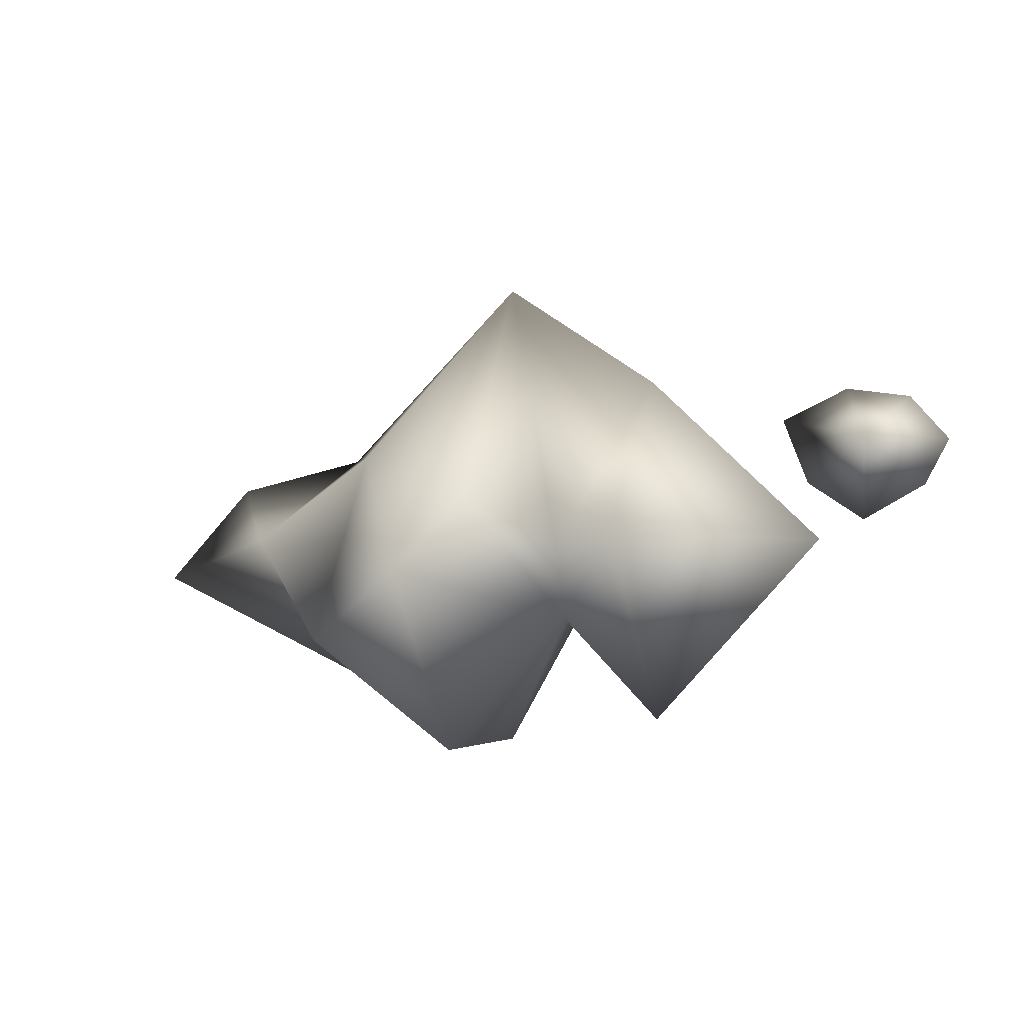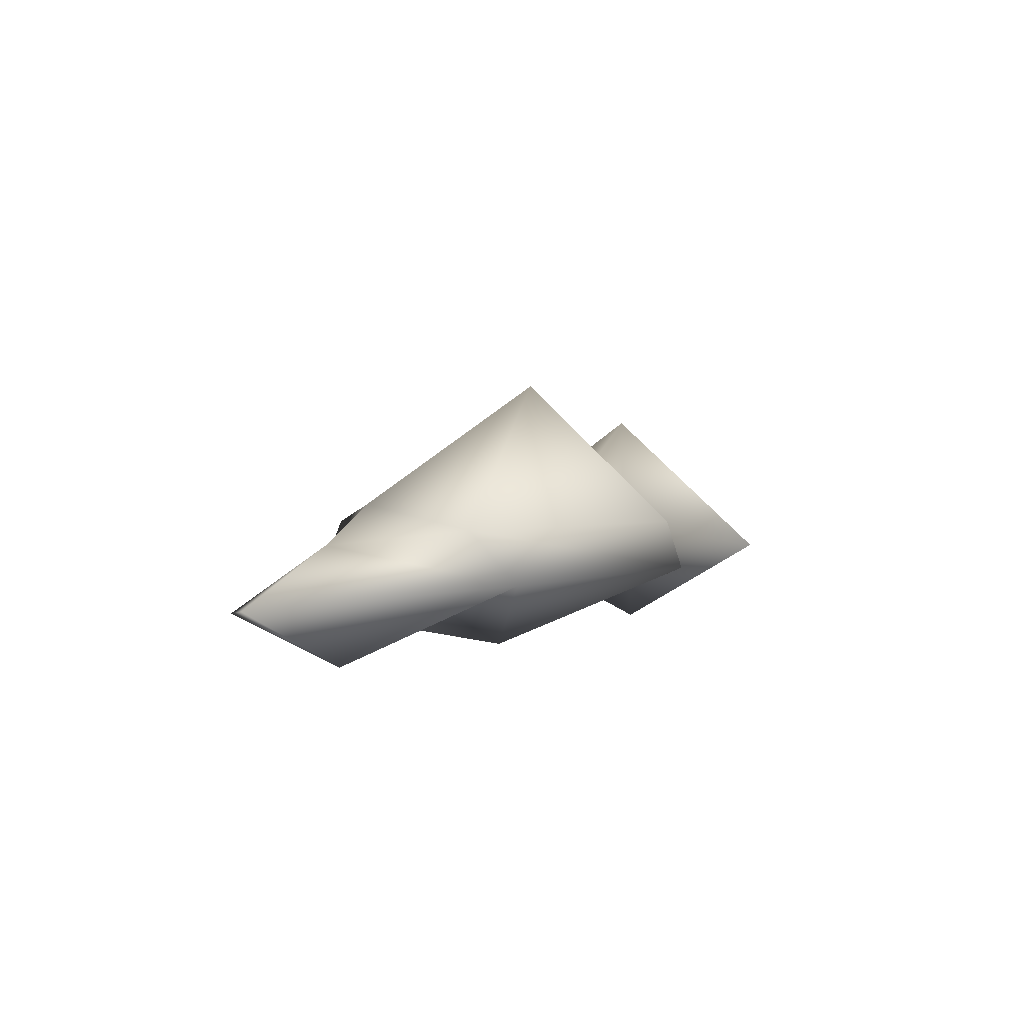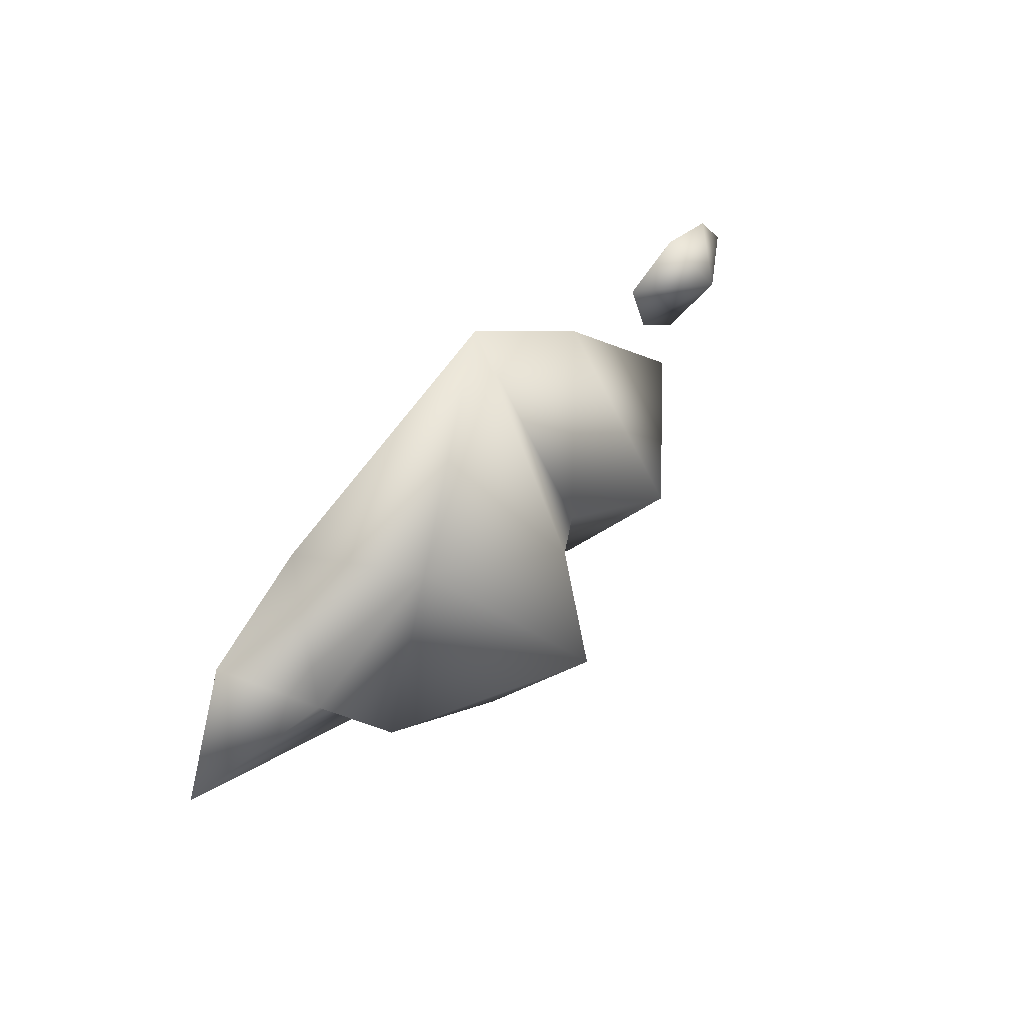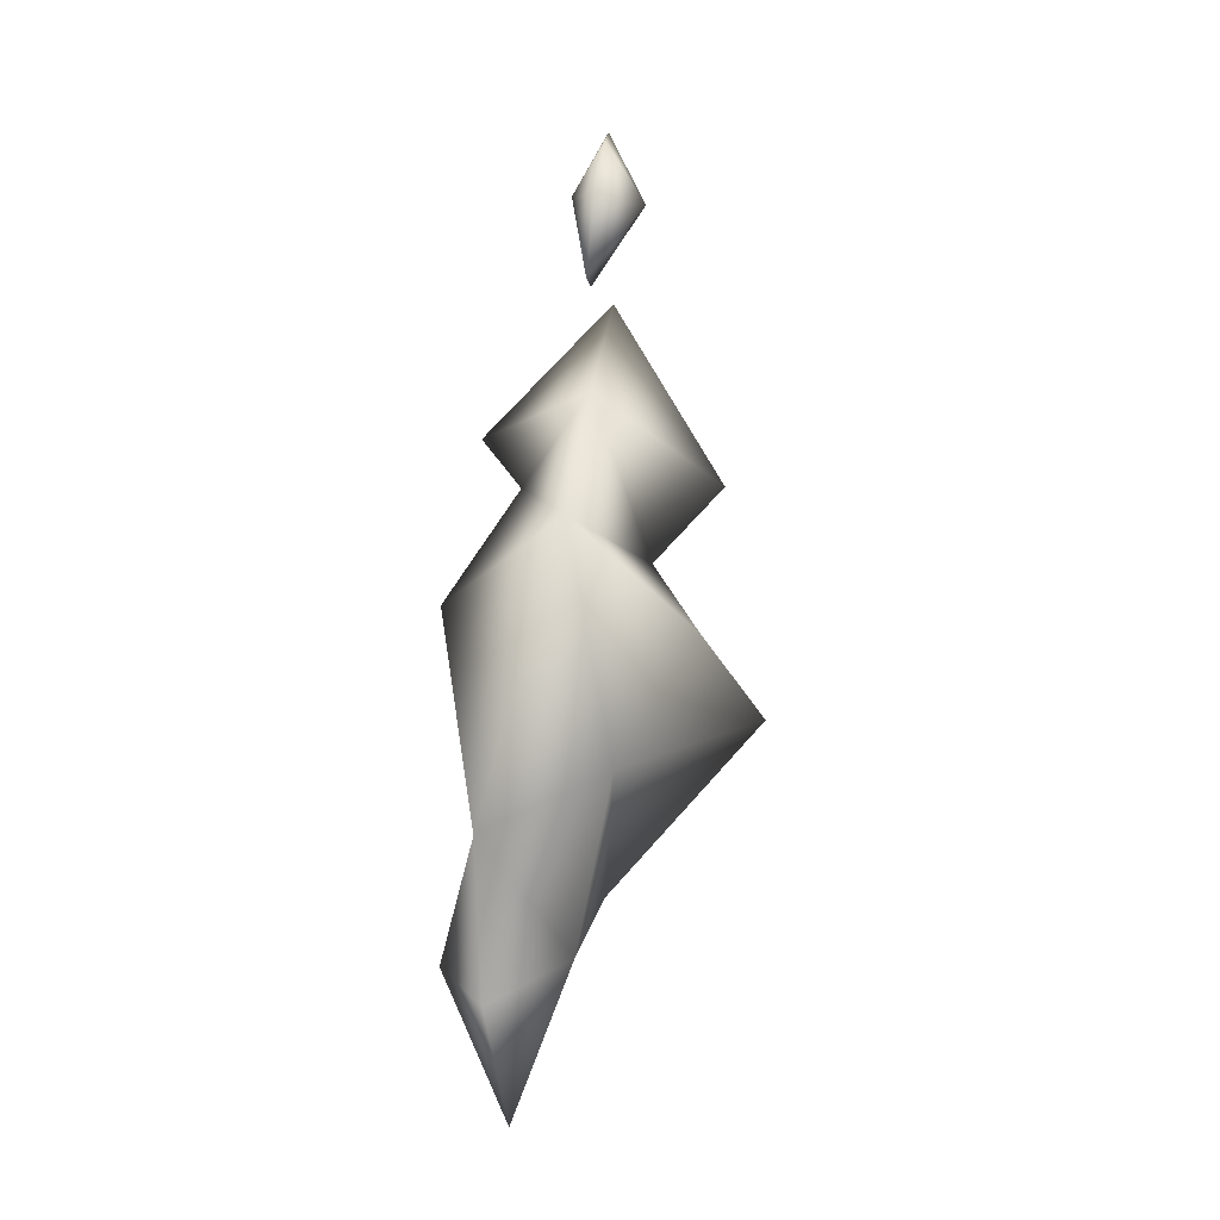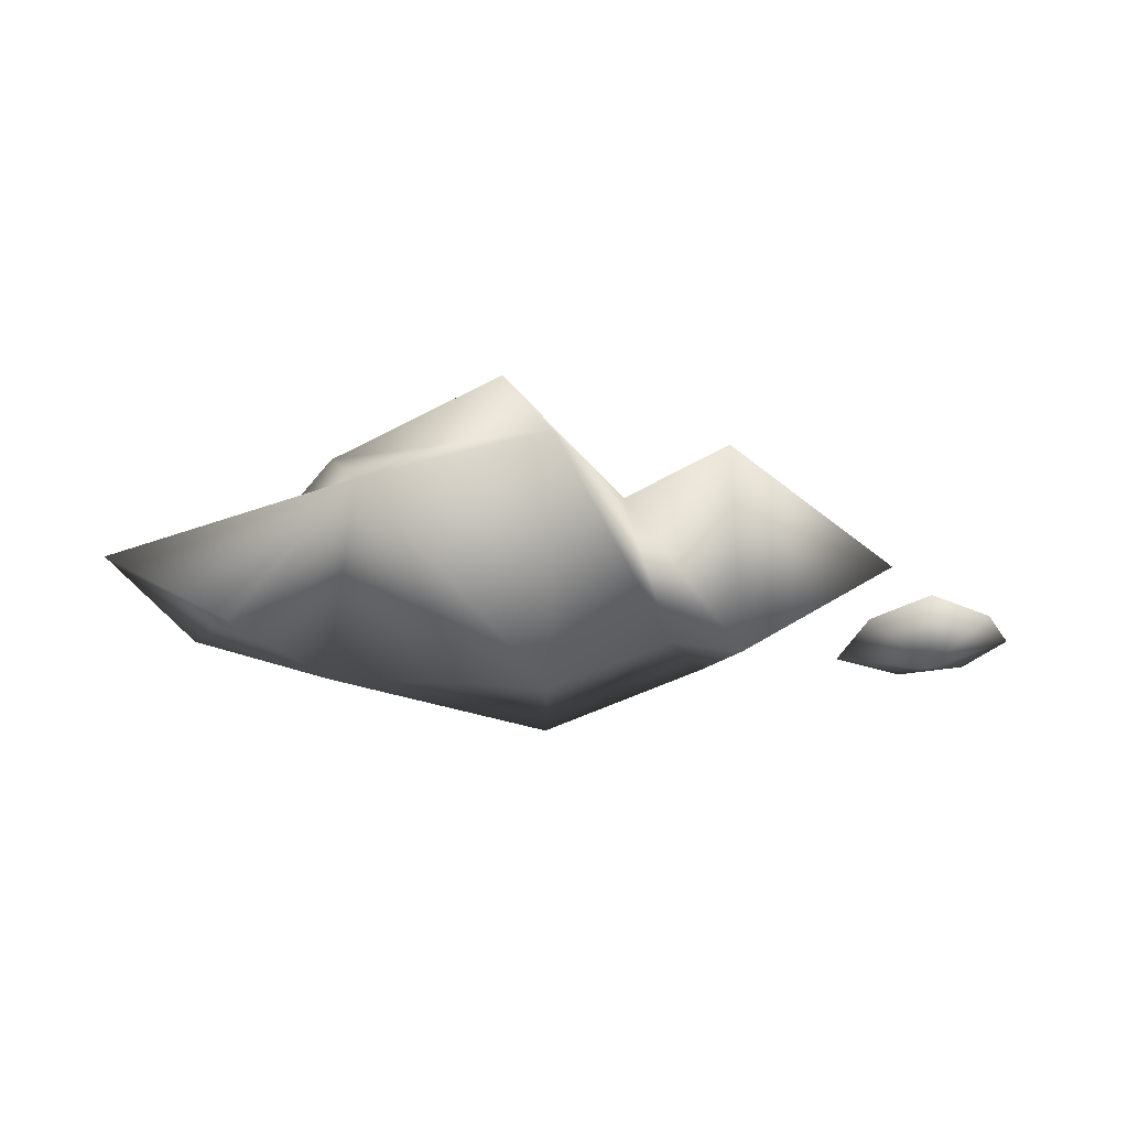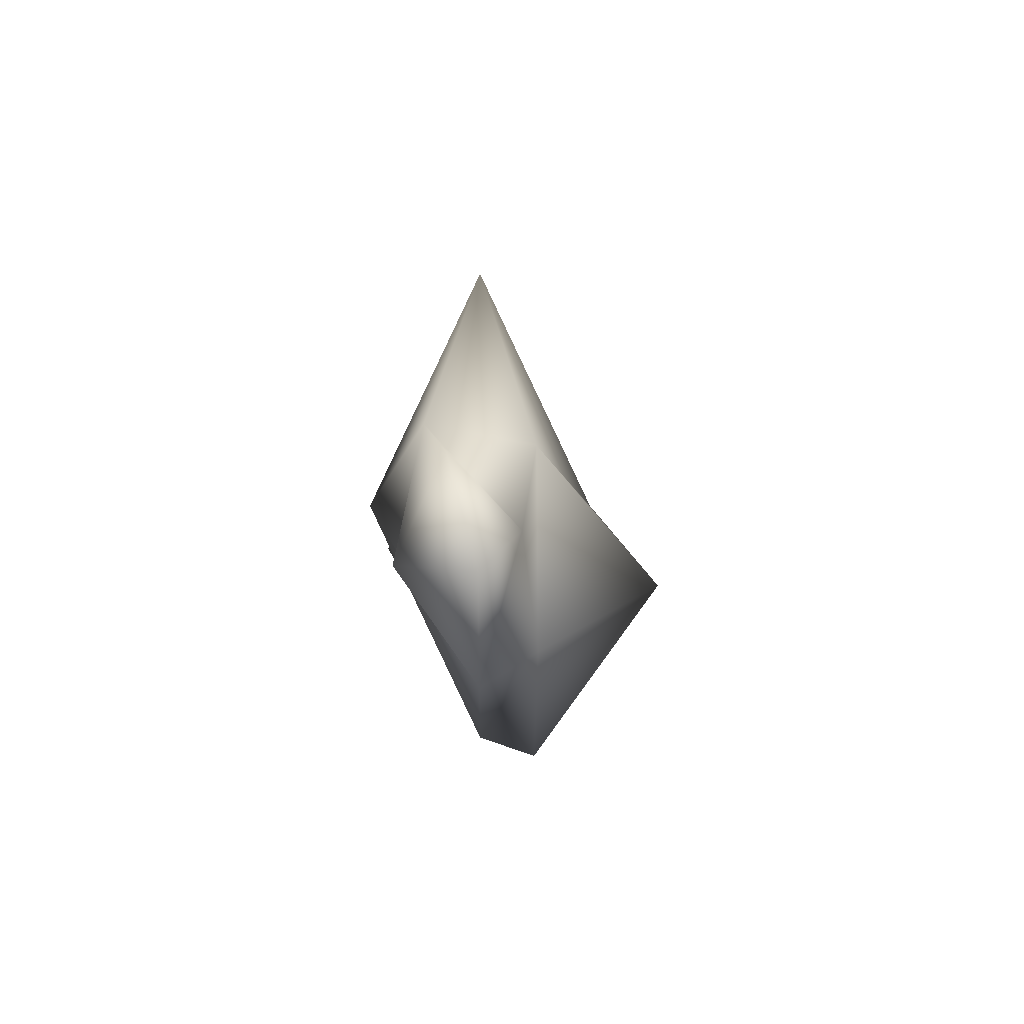
<metadata>
{"format":"obj","ext":"obj","renderer":"f3d","projection":"perspective","resolution":1024,"background":"white","views":[{"elev":-8.6,"azim":-154.4,"up":"+Z"},{"elev":8.8,"azim":128.6,"up":"+Y"},{"elev":47.8,"azim":128.5,"up":"+Z"},{"elev":70.0,"azim":96.5,"up":"+Z"},{"elev":-39.0,"azim":178.8,"up":"+Y"},{"elev":0.7,"azim":89.3,"up":"+Z"}]}
</metadata>
<code>
v  0.451 25.83 -7.021
v  5.906 25.83 -4.921
v  0.451 22.41 0.1938
v  0.451 25.83 7.409
v  4.901 27.47 1.977
v  0.451 29.25 0.1938
v  -3.123 24.1 0.1938
v  -1.651 26.57 -3.358
v  1.851 31.24 -2.22
v  6.786 27.47 -3.824
v  1.851 27.47 -7.409
v  -5.055 22.68 -1.297
v  -9.617 25.83 -1.297
v  -4.398 25.83 -6.516
v  7.086 24.29 2.533
v  -1.926 27.76 -1.297
v  -4.398 25.83 3.922
v  -4.398 29.5 -1.297
v  9.211 26.98 -0.3848
v  11.06 24.99 1.691
v  13.44 25.83 -1.297
v  9.643 23.55 -1.297
v  -12.33 25.28 2.877
v  -11.04 24.52 1.966
v  -10.41 25.25 3.282
v  -10.82 25.26 -0.7148
v  -11.26 26.53 1.544
v  -9.135 25.26 0.4997
v  -12.68 25.22 0.2165
v  -13.44 25.26 1.509
v  -8.393 25.23 2.471
o A_Cloud13
g A_Cloud13
f 1 2 3
f 4 5 6
f 1 7 8
f 9 10 11
f 12 13 14
f 15 4 3
f 3 2 15
f 9 5 10
f 16 4 6
f 9 11 8
f 4 16 17
f 7 4 17
f 16 6 8
f 18 14 13
f 19 20 21
f 22 15 2
f 19 21 2
f 1 10 2
f 18 13 17
f 12 17 13
f 23 24 25
f 26 27 28
f 7 1 3
f 4 7 3
f 15 19 5
f 15 5 4
f 8 12 14
f 18 8 14
f 22 21 20
f 22 2 21
f 10 1 11
f 11 1 8
f 10 19 2
f 5 19 10
f 9 6 5
f 8 6 9
f 12 8 7
f 17 12 7
f 16 8 18
f 16 18 17
f 26 24 29
f 29 30 27
f 23 27 30
f 25 31 27
f 19 15 20
f 20 15 22
f 27 26 29
f 27 23 25
f 27 31 28
f 26 28 24
f 24 31 25
f 24 30 29
f 28 31 24
f 23 30 24

</code>
